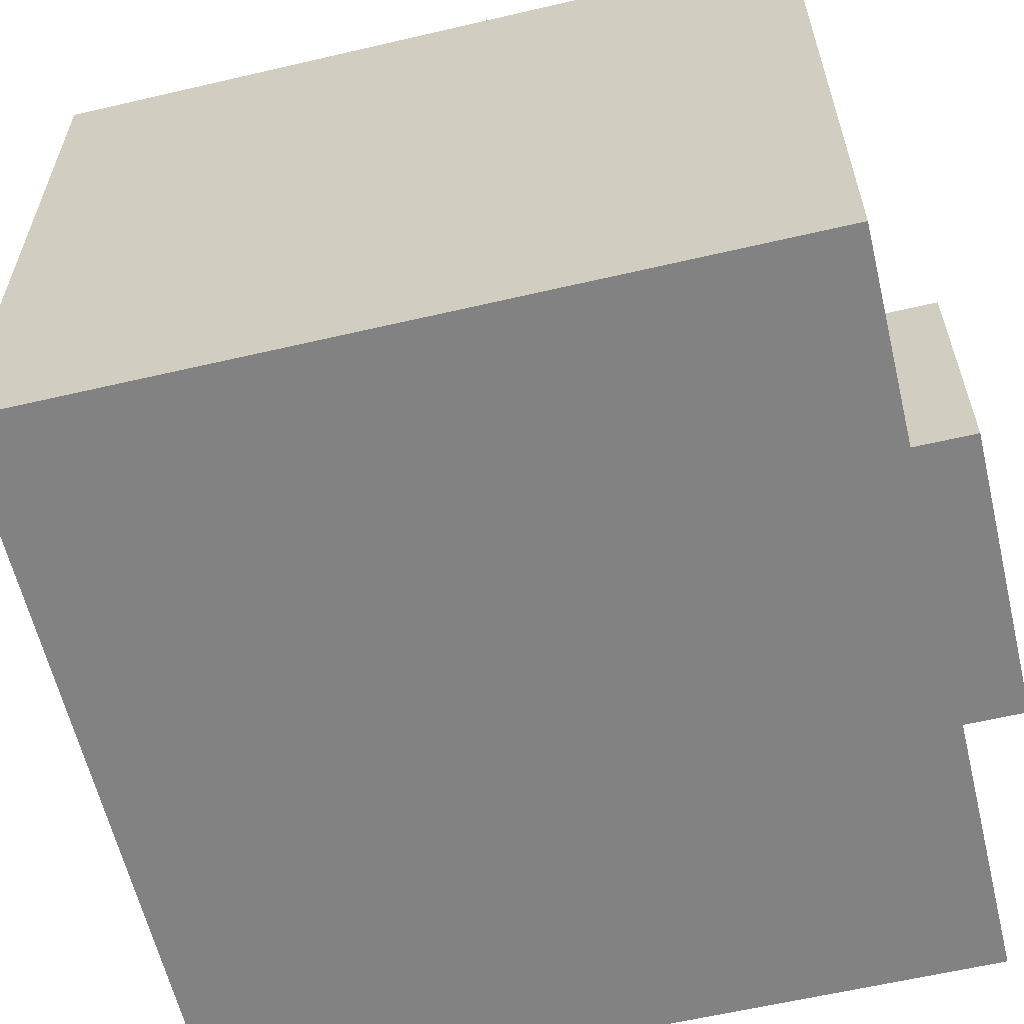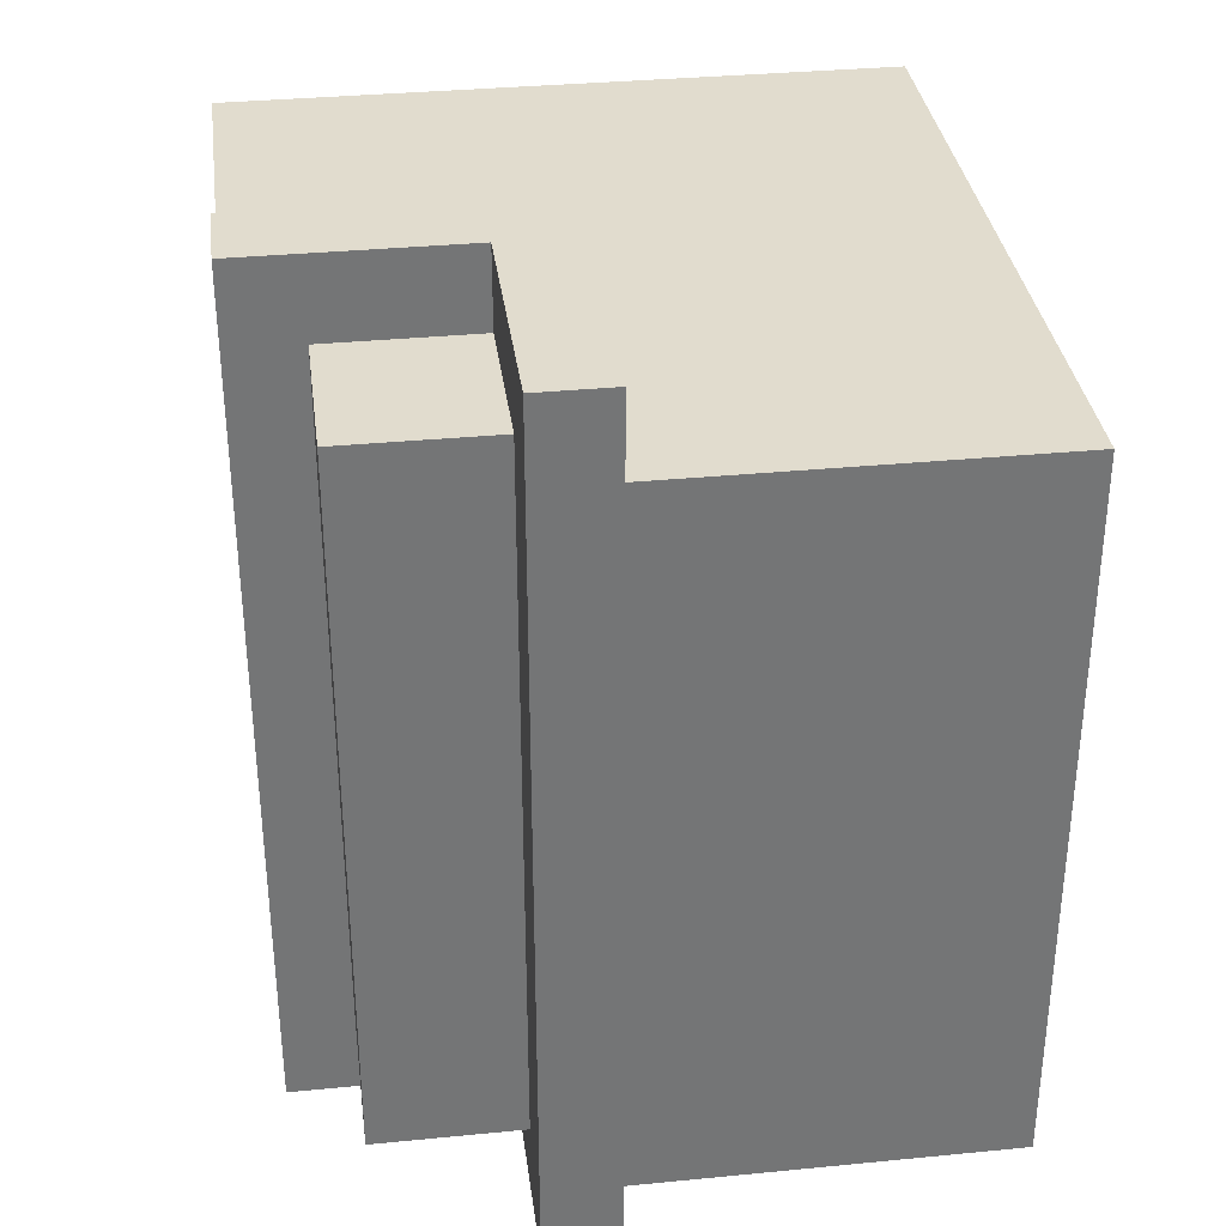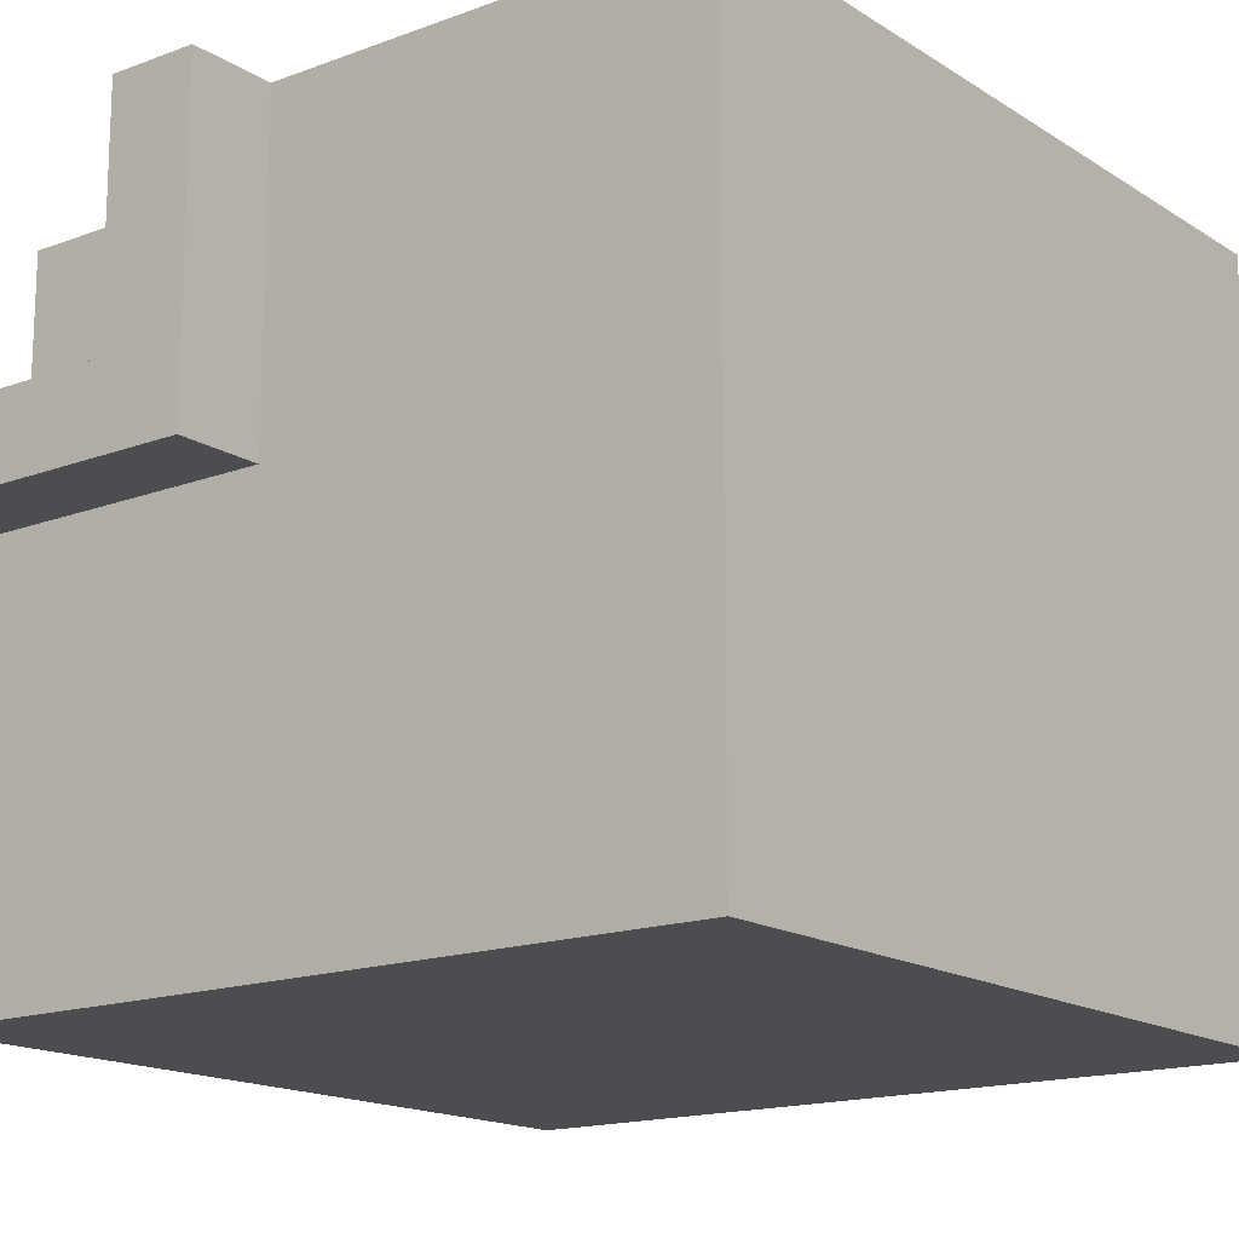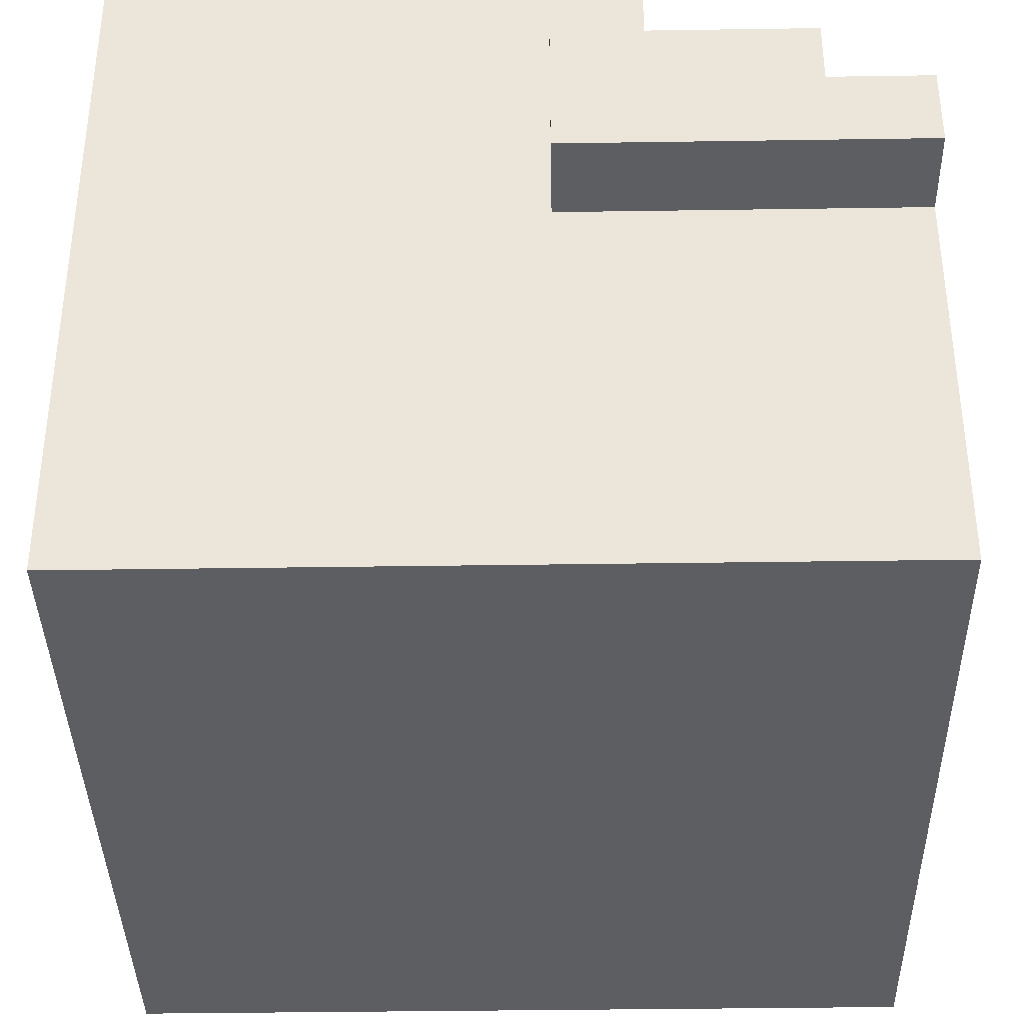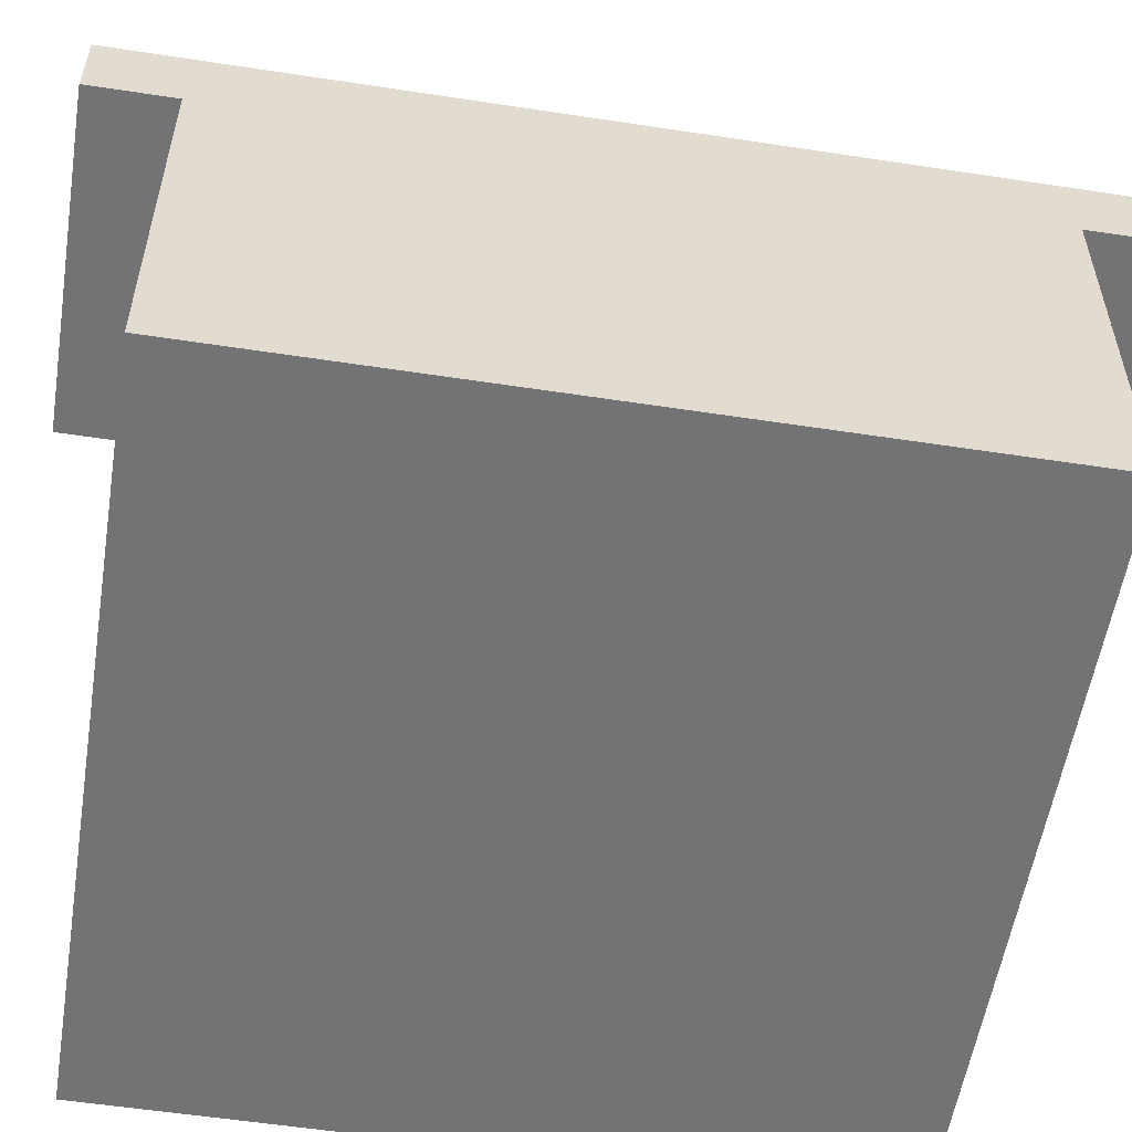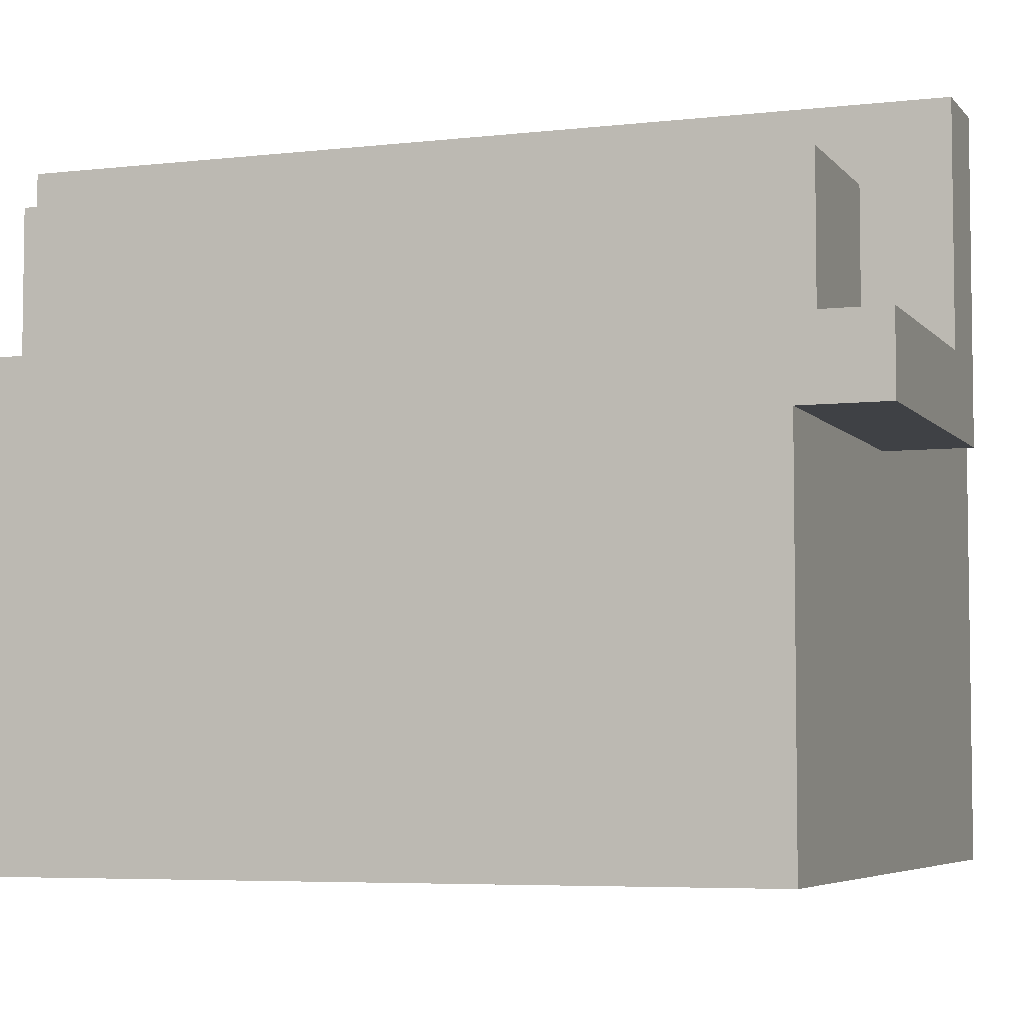
<metadata>
{"format":"obj","ext":"obj","renderer":"f3d","projection":"perspective","resolution":1024,"background":"white","views":[{"elev":-60.8,"azim":103.4,"up":"+Y"},{"elev":34.1,"azim":-97.5,"up":"+Z"},{"elev":-16.0,"azim":37.7,"up":"+Y"},{"elev":-37.7,"azim":-178.9,"up":"+Y"},{"elev":-56.0,"azim":-99.1,"up":"+Y"},{"elev":-5.4,"azim":-70.0,"up":"+Y"}]}
</metadata>
<code>
g Armor_Arm_Right
v -0.2904 0.06083 0.1554
v -0.2904 -0.1059 -0.1717
v -0.2904 0.06083 -0.1717
v -0.2904 -0.1059 0.1554
v 0.03669 -0.1059 -0.1717
v 0.03669 0.1928 0.1554
v 0.03669 0.1928 -0.1717
v 0.03669 -0.1059 0.1554
v -0.1451 0.06083 0.1554
v -0.2904 -0.1059 0.1554
v -0.2904 0.06083 0.1554
v 0.03669 -0.1059 0.1554
v 0.03669 0.1928 0.1554
v -0.1451 0.1928 0.1554
v -0.2904 -0.1059 -0.1717
v 0.03669 -0.1059 -0.1717
v -0.1451 0.06083 -0.1717
v 0.03669 0.1928 -0.1717
v -0.2904 0.06083 -0.1717
v -0.1451 0.1928 -0.1717
v -0.2904 -0.1059 -0.1717
v 0.03669 -0.1059 0.1554
v 0.03669 -0.1059 -0.1717
v -0.2904 -0.1059 0.1554
v 0.03669 0.1928 0.1554
v -0.1451 0.1928 -0.1717
v 0.03669 0.1928 -0.1717
v -0.1451 0.1928 0.1554
v -0.2541 0.1611 -0.1717
v -0.2541 0.06083 0.1554
v -0.2541 0.06083 -0.1717
v -0.2541 0.1611 0.1554
v -0.1451 0.06083 0.1554
v -0.2541 0.1611 0.1554
v -0.1451 0.1611 0.1554
v -0.2541 0.06083 0.1554
v -0.2541 0.1611 -0.1717
v -0.1451 0.06083 -0.1717
v -0.1451 0.1611 -0.1717
v -0.2541 0.06083 -0.1717
v -0.2541 0.1611 0.1554
v -0.1451 0.1611 -0.1717
v -0.1451 0.1611 0.1554
v -0.2541 0.1611 -0.1717
v -0.2904 0.06083 0.1918
v -0.2904 0.09425 -0.2081
v -0.2904 0.09425 0.1918
v -0.2904 0.06083 -0.2081
v -0.1814 0.1928 0.1918
v -0.1451 0.1928 0.1918
v -0.1814 0.09425 0.1918
v -0.1451 0.06083 0.1918
v -0.2904 0.06083 0.1918
v -0.2904 0.09425 0.1918
v -0.1814 0.09425 -0.2081
v -0.1814 0.1928 0.1918
v -0.1814 0.09425 0.1918
v -0.1814 0.1928 -0.2081
v -0.1451 0.1928 0.1918
v -0.1451 0.06083 -0.2081
v -0.1451 0.06083 0.1918
v -0.1451 0.1928 -0.2081
v -0.2904 0.06083 -0.2081
v -0.1451 0.06083 -0.2081
v -0.1814 0.09425 -0.2081
v -0.1451 0.1928 -0.2081
v -0.1814 0.1928 -0.2081
v -0.2904 0.09425 -0.2081
v -0.1451 0.06083 0.1918
v -0.2904 0.06083 -0.2081
v -0.2904 0.06083 0.1918
v -0.1451 0.06083 -0.2081
v -0.2904 0.09425 -0.2081
v -0.1814 0.09425 0.1918
v -0.2904 0.09425 0.1918
v -0.1814 0.09425 -0.2081
v -0.1814 0.1928 -0.2081
v -0.1451 0.1928 0.1918
v -0.1814 0.1928 0.1918
v -0.1451 0.1928 -0.2081
f -78 -79 -80
f -77 -80 -79
f -74 -75 -76
f -73 -76 -75
f -70 -71 -72
f -72 -71 -69
f -68 -72 -69
f -67 -72 -68
f -64 -65 -66
f -63 -65 -64
f -62 -64 -66
f -61 -63 -64
f -58 -59 -60
f -57 -60 -59
f -54 -55 -56
f -53 -56 -55
f -50 -51 -52
f -49 -52 -51
f -46 -47 -48
f -45 -48 -47
f -42 -43 -44
f -41 -44 -43
f -38 -39 -40
f -37 -40 -39
f -34 -35 -36
f -33 -36 -35
f -30 -31 -32
f -29 -31 -30
f -30 -28 -29
f -27 -28 -30
f -24 -25 -26
f -23 -26 -25
f -20 -21 -22
f -19 -22 -21
f -16 -17 -18
f -15 -17 -16
f -14 -15 -16
f -13 -16 -18
f -10 -11 -12
f -9 -12 -11
f -6 -7 -8
f -5 -8 -7
f -2 -3 -4
f -1 -4 -3

</code>
